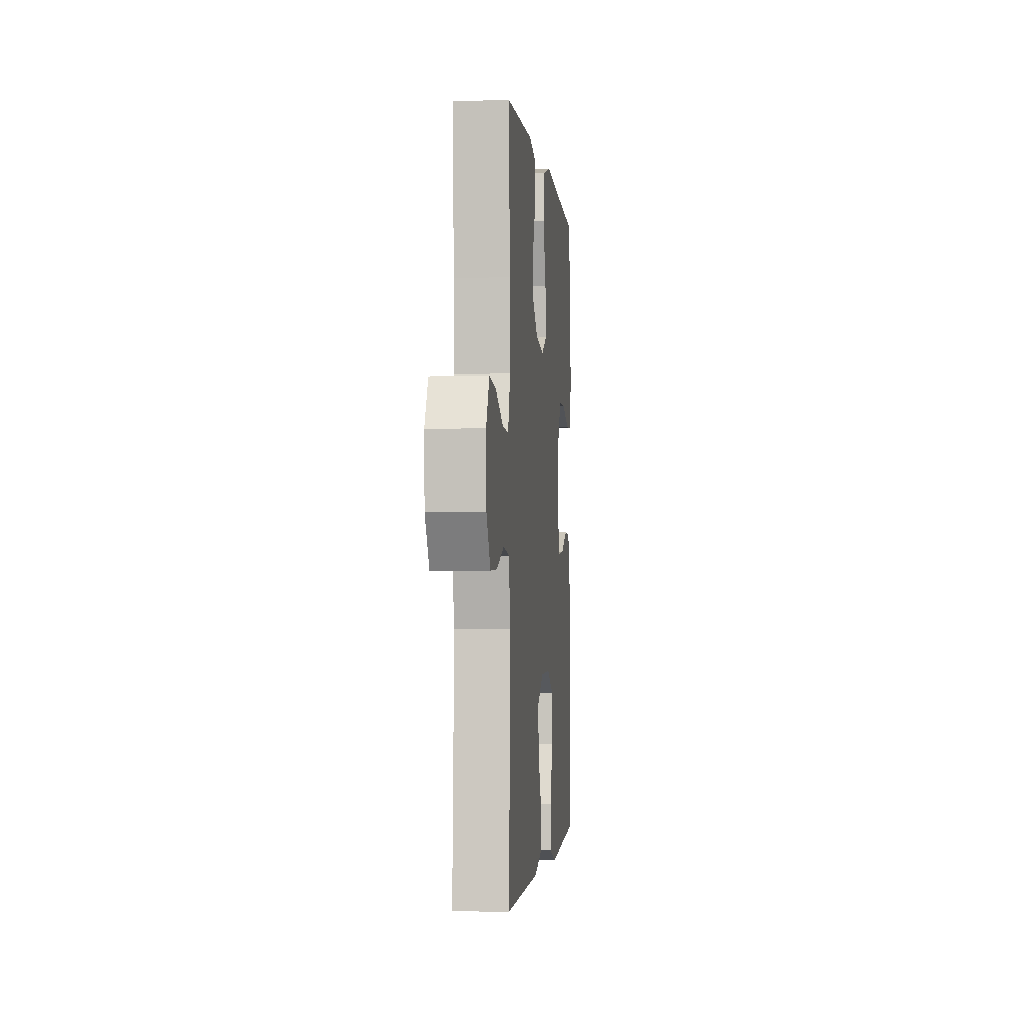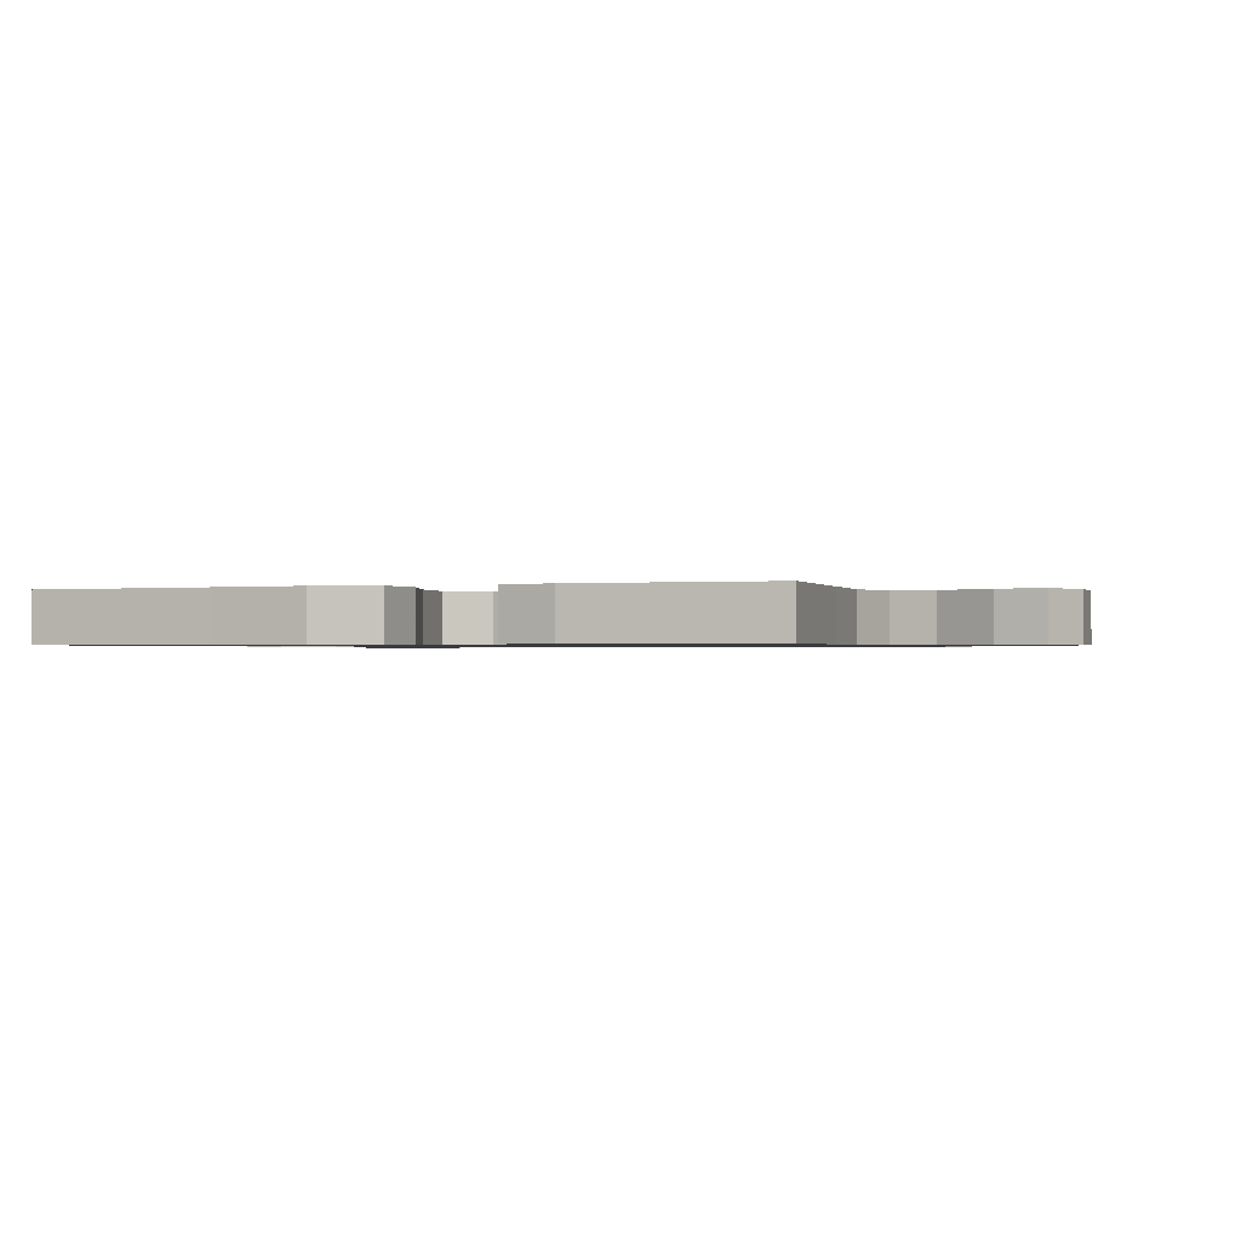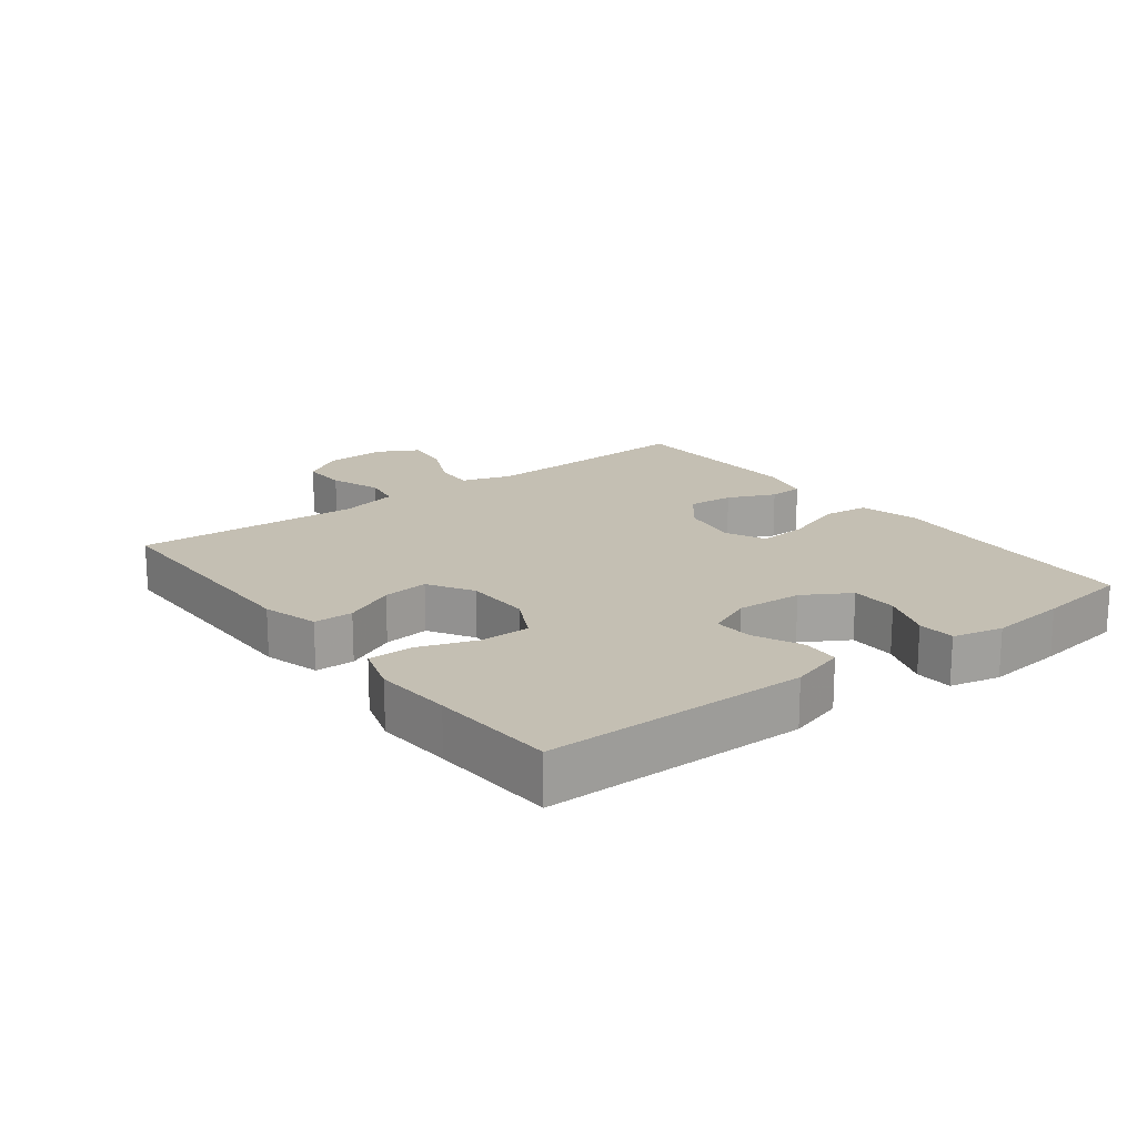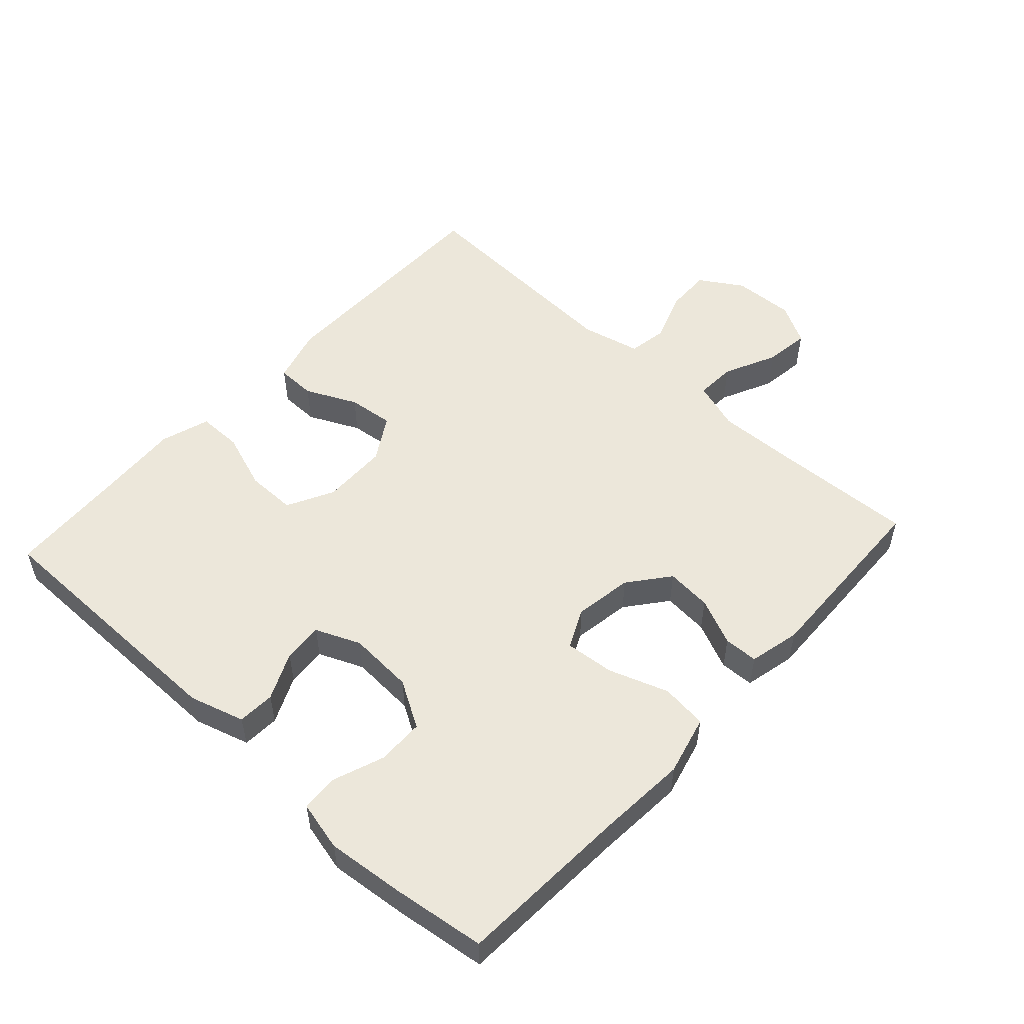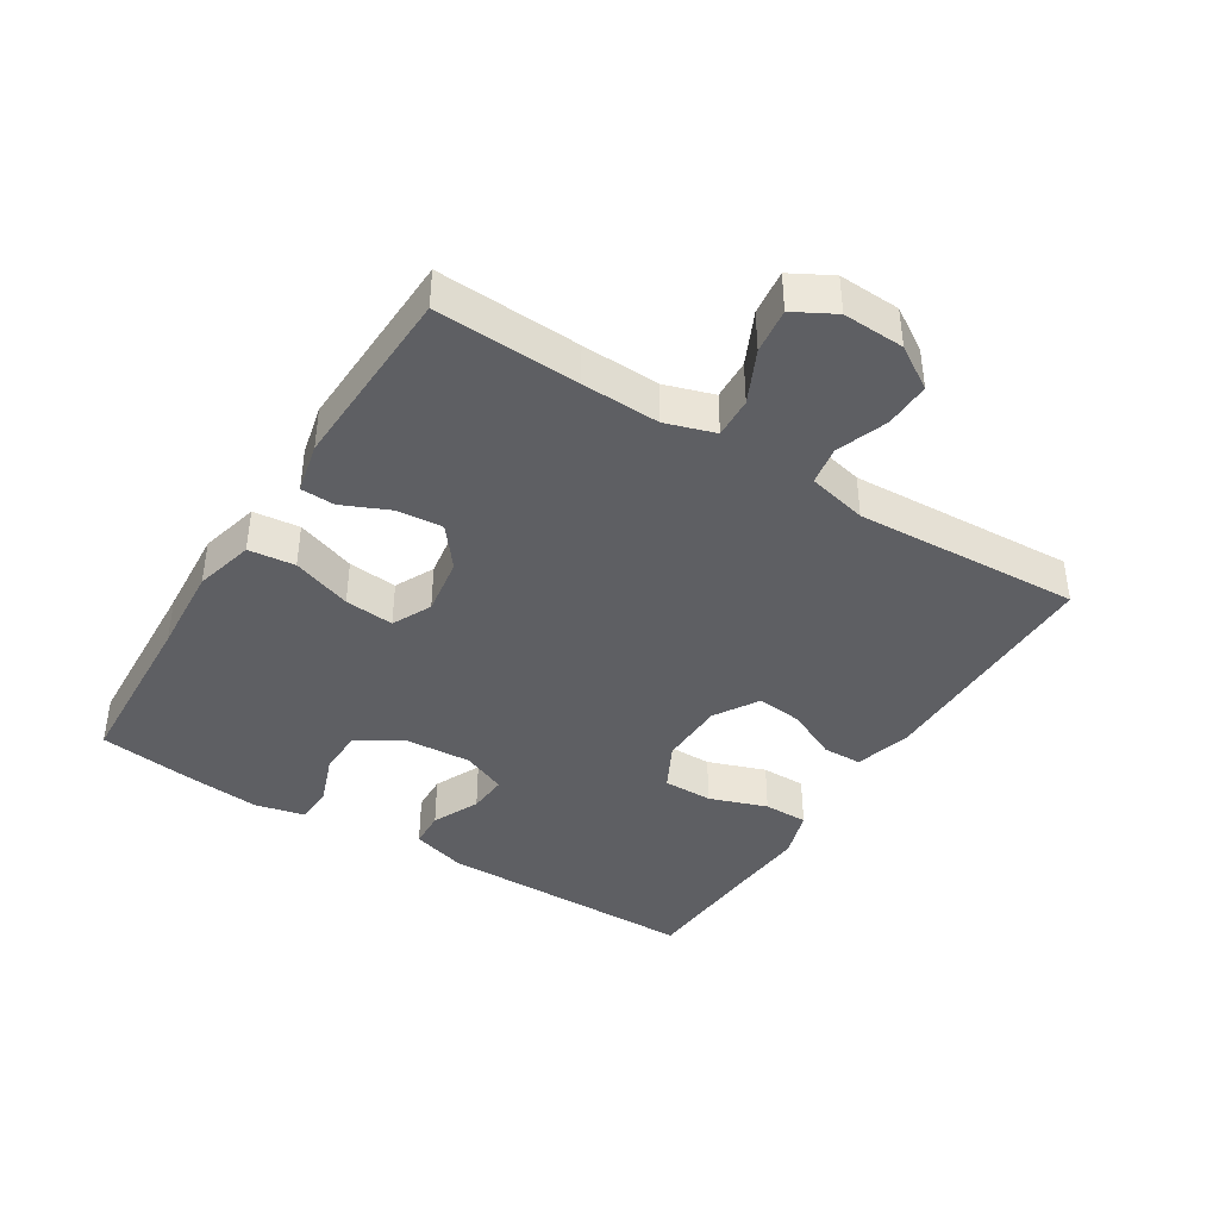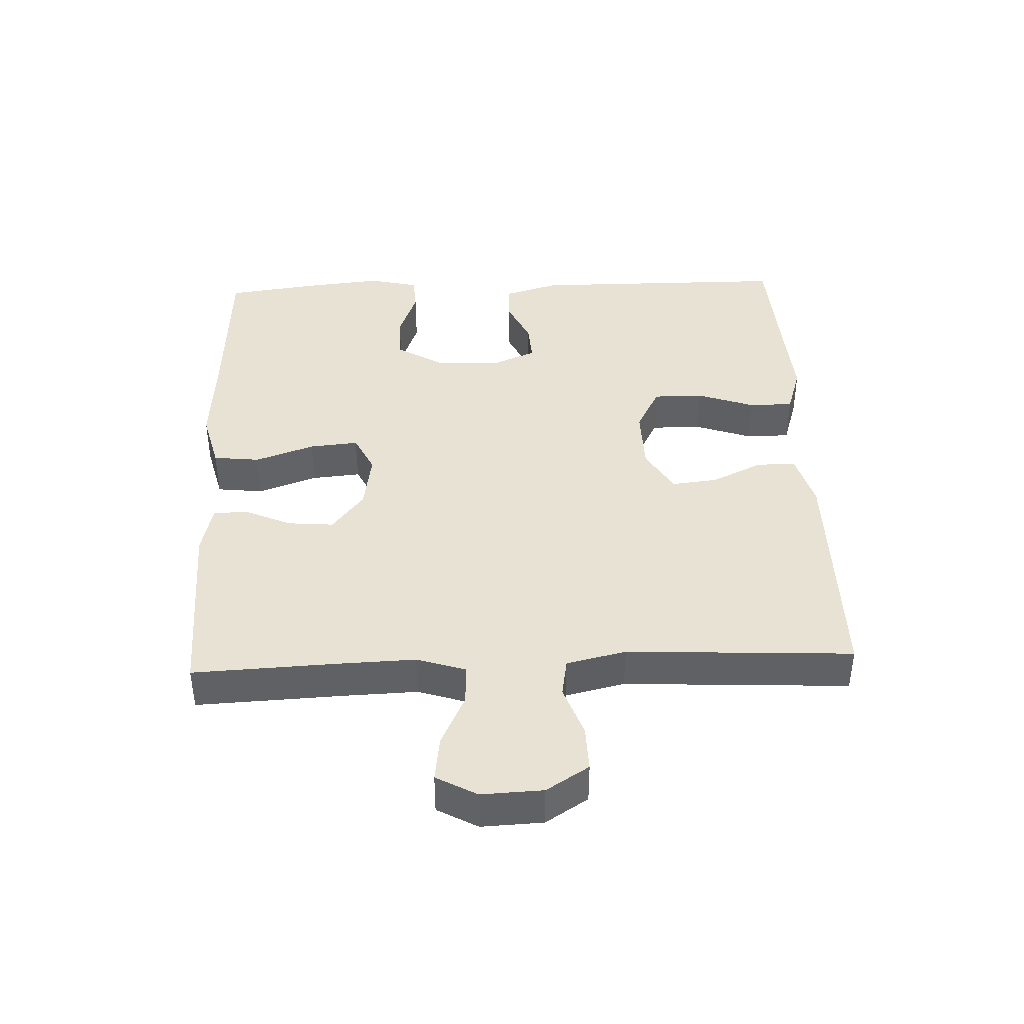
<metadata>
{"format":"obj","ext":"obj","renderer":"f3d","projection":"perspective","resolution":1024,"background":"white","views":[{"elev":-1.9,"azim":95.7,"up":"+Z"},{"elev":-0.9,"azim":19.8,"up":"+Y"},{"elev":17.9,"azim":-127.3,"up":"+Y"},{"elev":53.0,"azim":-47.5,"up":"+Y"},{"elev":-40.7,"azim":57.9,"up":"+Y"},{"elev":40.9,"azim":87.7,"up":"+Y"}]}
</metadata>
<code>
v -0.5 0.07 0.5
v -0.236 0.07 0.514
v -0.099 0.07 0.524
v -0.008 0.07 0.501
v 0 0.07 0.43
v -0.032 0.07 0.339
v -0.039 0.07 0.264
v 0.021 0.07 0.235
v 0.11 0.07 0.249
v 0.172 0.07 0.298
v 0.166 0.07 0.368
v 0.134 0.07 0.44
v 0.136 0.07 0.492
v 0.214 0.07 0.51
v 0.5 0.07 0.5
v 0.49 0.07 0.281
v 0.486 0.07 0.162
v 0.51 0.07 0.087
v 0.572 0.07 0.09
v 0.652 0.07 0.128
v 0.721 0.07 0.137
v 0.755 0.07 0.075
v 0.751 0.07 -0.019
v 0.71 0.07 -0.084
v 0.64 0.07 -0.082
v 0.562 0.07 -0.054
v 0.503 0.07 -0.064
v 0.482 0.07 -0.155
v 0.5 0.07 -0.5
v 0.133 0.07 -0.501
v 0.048 0.07 -0.477
v 0.047 0.07 -0.417
v 0.084 0.07 -0.339
v 0.092 0.07 -0.269
v 0.024 0.07 -0.228
v -0.077 0.07 -0.226
v -0.148 0.07 -0.263
v -0.148 0.07 -0.339
v -0.117 0.07 -0.427
v -0.117 0.07 -0.495
v -0.192 0.07 -0.519
v -0.31 0.07 -0.511
v -0.5 0.07 -0.5
v -0.502 0.07 -0.1
v -0.477 0.07 -0.016
v -0.42 0.07 -0.013
v -0.348 0.07 -0.046
v -0.287 0.07 -0.05
v -0.258 0.07 0.018
v -0.264 0.07 0.118
v -0.306 0.07 0.189
v -0.378 0.07 0.19
v -0.456 0.07 0.161
v -0.513 0.07 0.164
v -0.531 0.07 0.24
v -0.519 0.07 0.358
v -0.5 0 0.5
v -0.236 0 0.514
v -0.099 0 0.524
v -0.008 0 0.501
v 0 0 0.43
v -0.032 0 0.339
v -0.039 0 0.264
v 0.021 0 0.235
v 0.11 0 0.249
v 0.172 0 0.298
v 0.166 0 0.368
v 0.134 0 0.44
v 0.136 0 0.492
v 0.214 0 0.51
v 0.5 0 0.5
v 0.49 0 0.281
v 0.486 0 0.162
v 0.51 0 0.087
v 0.572 0 0.09
v 0.652 0 0.128
v 0.721 0 0.137
v 0.755 0 0.075
v 0.751 0 -0.019
v 0.71 0 -0.084
v 0.64 0 -0.082
v 0.562 0 -0.054
v 0.503 0 -0.064
v 0.482 0 -0.155
v 0.5 0 -0.5
v 0.133 0 -0.501
v 0.048 0 -0.477
v 0.047 0 -0.417
v 0.084 0 -0.339
v 0.092 0 -0.269
v 0.024 0 -0.228
v -0.077 0 -0.226
v -0.148 0 -0.263
v -0.148 0 -0.339
v -0.117 0 -0.427
v -0.117 0 -0.495
v -0.192 0 -0.519
v -0.31 0 -0.511
v -0.5 0 -0.5
v -0.502 0 -0.1
v -0.477 0 -0.016
v -0.42 0 -0.013
v -0.348 0 -0.046
v -0.287 0 -0.05
v -0.258 0 0.018
v -0.264 0 0.118
v -0.306 0 0.189
v -0.378 0 0.19
v -0.456 0 0.161
v -0.513 0 0.164
v -0.531 0 0.24
v -0.519 0 0.358
f 55 56 1 2
f 52 53 54 55
f 51 52 55 2
f 50 51 2 3
f 49 50 3 4
f 48 49 4 5
f 44 45 46 47
f 42 43 44 47
f 42 47 48
f 38 39 40 41
f 37 38 41 42
f 30 31 32 33
f 28 29 30 33
f 27 28 33 34
f 23 24 25 26
f 23 26 27
f 22 23 27
f 19 20 21 22
f 18 19 22 27
f 17 18 27 34
f 13 14 15 16
f 11 12 13 16
f 10 11 16 17
f 9 10 17 34
f 48 5 6
f 37 42 48 6
f 8 9 34 35
f 7 8 35 36
f 37 6 7
f 7 36 37
f 58 57 112 111
f 111 110 109 108
f 58 111 108 107
f 59 58 107 106
f 60 59 106 105
f 61 60 105 104
f 103 102 101 100
f 103 100 99 98
f 104 103 98
f 97 96 95 94
f 98 97 94 93
f 89 88 87 86
f 89 86 85 84
f 90 89 84 83
f 82 81 80 79
f 83 82 79
f 83 79 78
f 78 77 76 75
f 83 78 75 74
f 90 83 74 73
f 72 71 70 69
f 72 69 68 67
f 73 72 67 66
f 90 73 66 65
f 62 61 104
f 62 104 98 93
f 91 90 65 64
f 92 91 64 63
f 63 62 93
f 93 92 63
f 1 57 58 2
f 2 58 59 3
f 3 59 60 4
f 4 60 61 5
f 5 61 62 6
f 6 62 63 7
f 7 63 64 8
f 8 64 65 9
f 9 65 66 10
f 10 66 67 11
f 11 67 68 12
f 12 68 69 13
f 13 69 70 14
f 14 70 71 15
f 15 71 72 16
f 16 72 73 17
f 17 73 74 18
f 18 74 75 19
f 19 75 76 20
f 20 76 77 21
f 21 77 78 22
f 22 78 79 23
f 23 79 80 24
f 24 80 81 25
f 25 81 82 26
f 26 82 83 27
f 27 83 84 28
f 28 84 85 29
f 29 85 86 30
f 30 86 87 31
f 31 87 88 32
f 32 88 89 33
f 33 89 90 34
f 34 90 91 35
f 35 91 92 36
f 36 92 93 37
f 37 93 94 38
f 38 94 95 39
f 39 95 96 40
f 40 96 97 41
f 41 97 98 42
f 42 98 99 43
f 43 99 100 44
f 44 100 101 45
f 45 101 102 46
f 46 102 103 47
f 47 103 104 48
f 48 104 105 49
f 49 105 106 50
f 50 106 107 51
f 51 107 108 52
f 52 108 109 53
f 53 109 110 54
f 54 110 111 55
f 55 111 112 56
f 56 112 57 1

</code>
